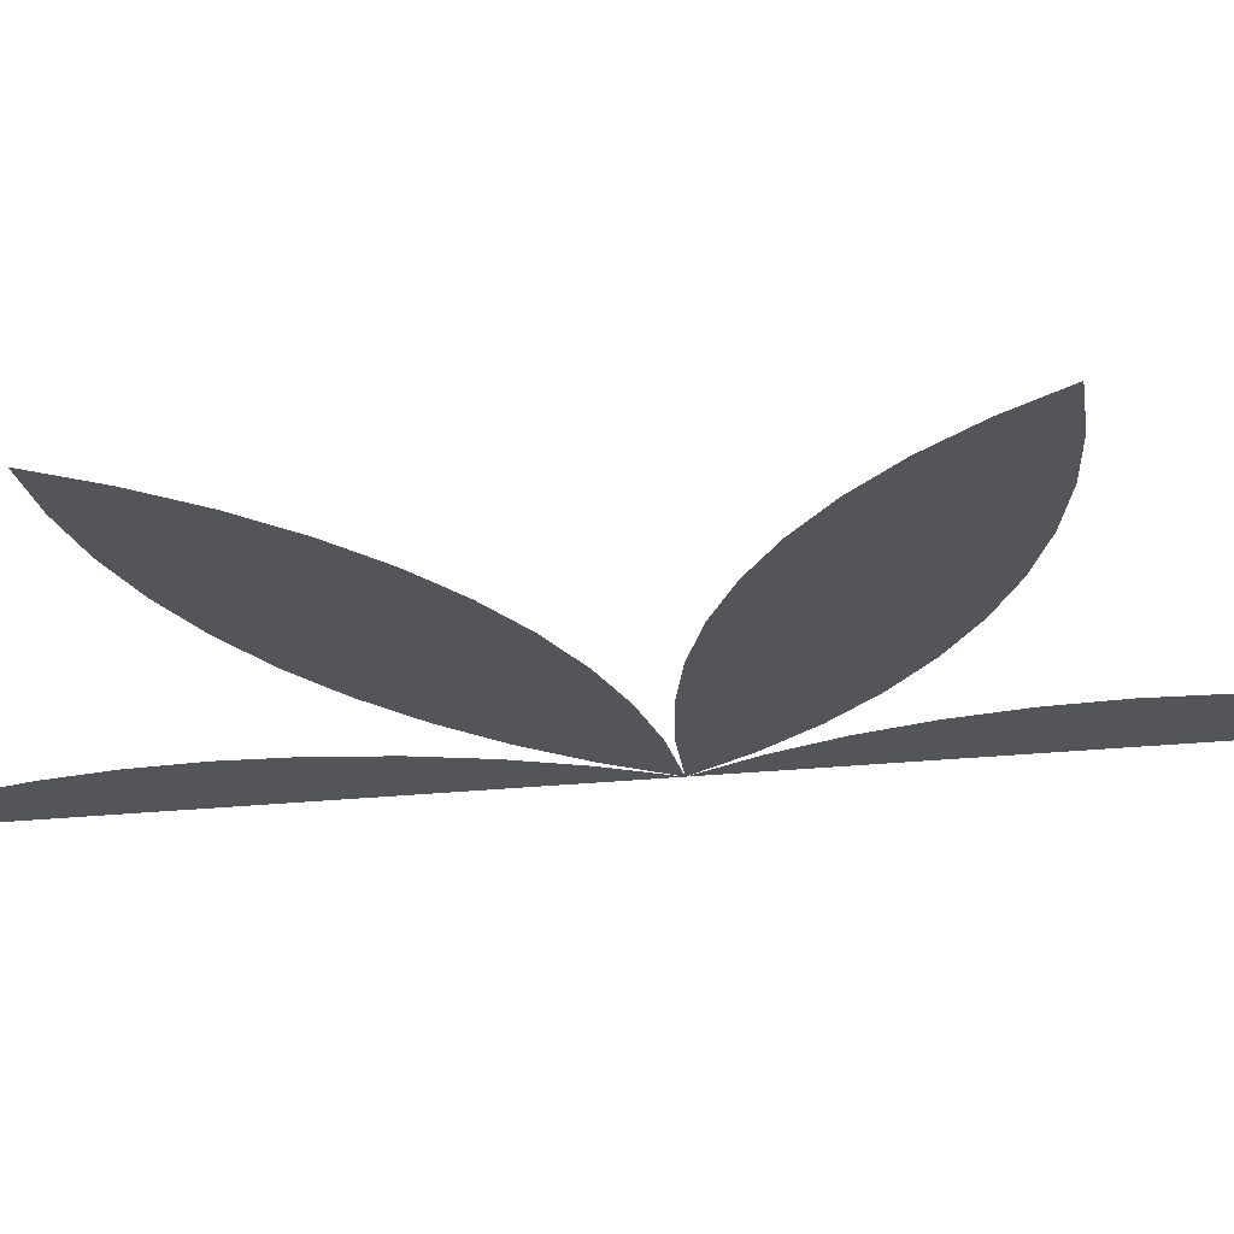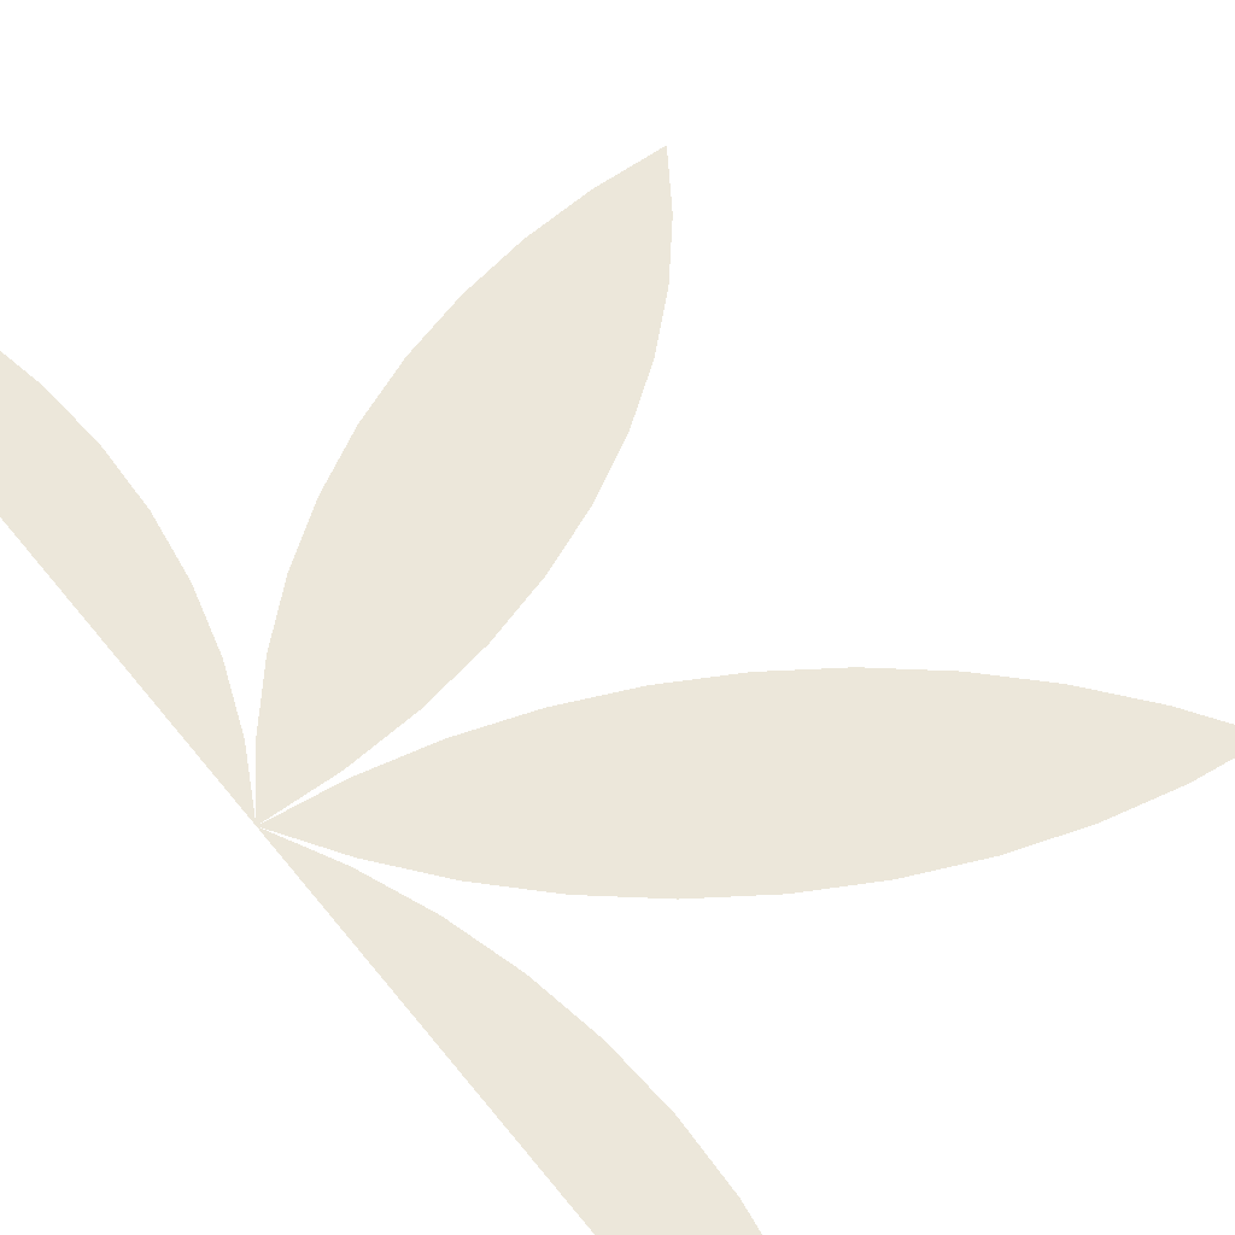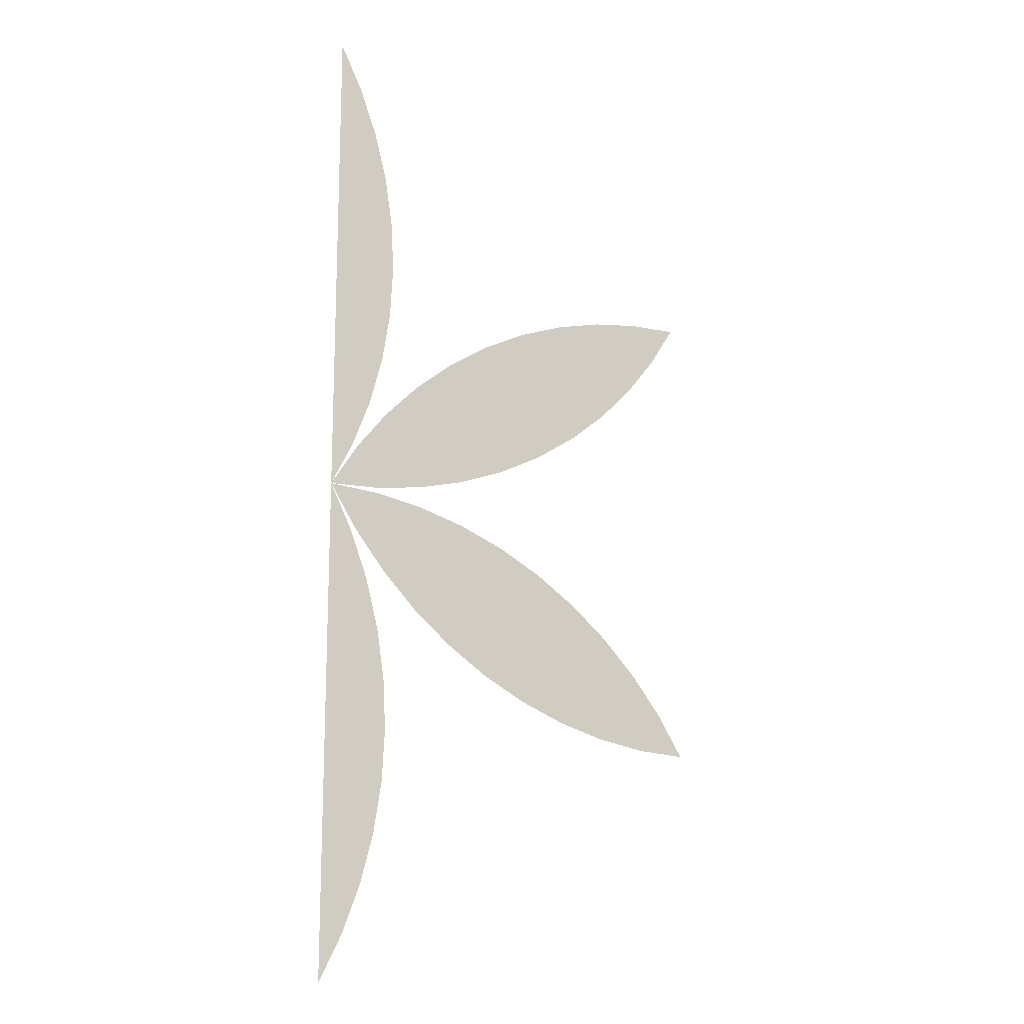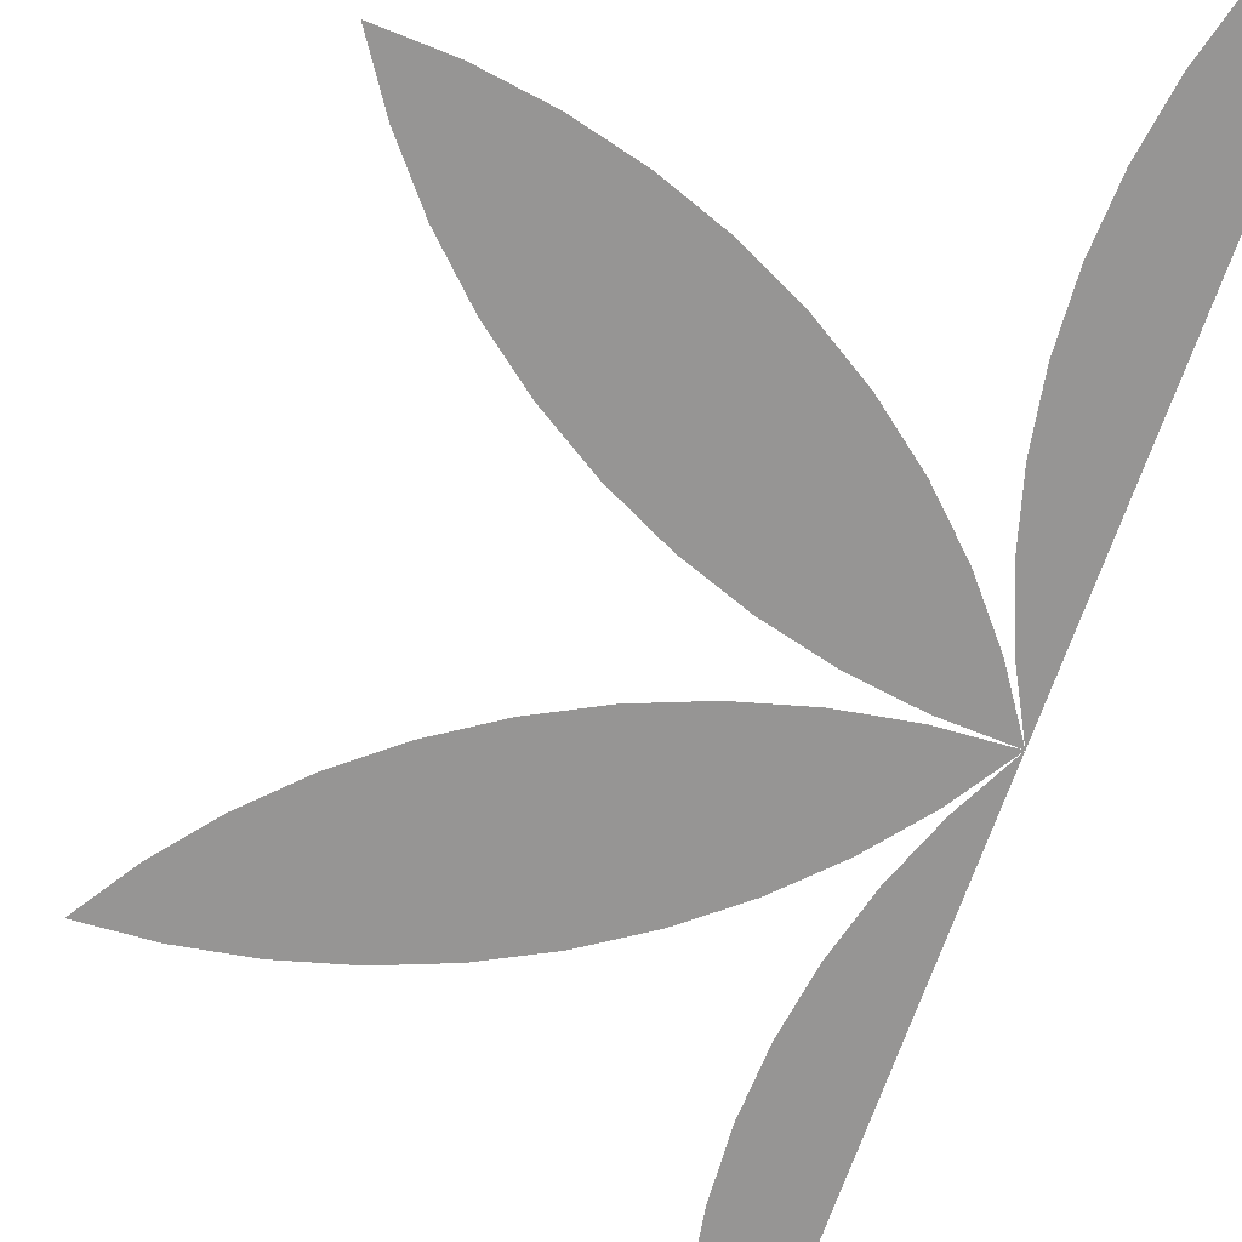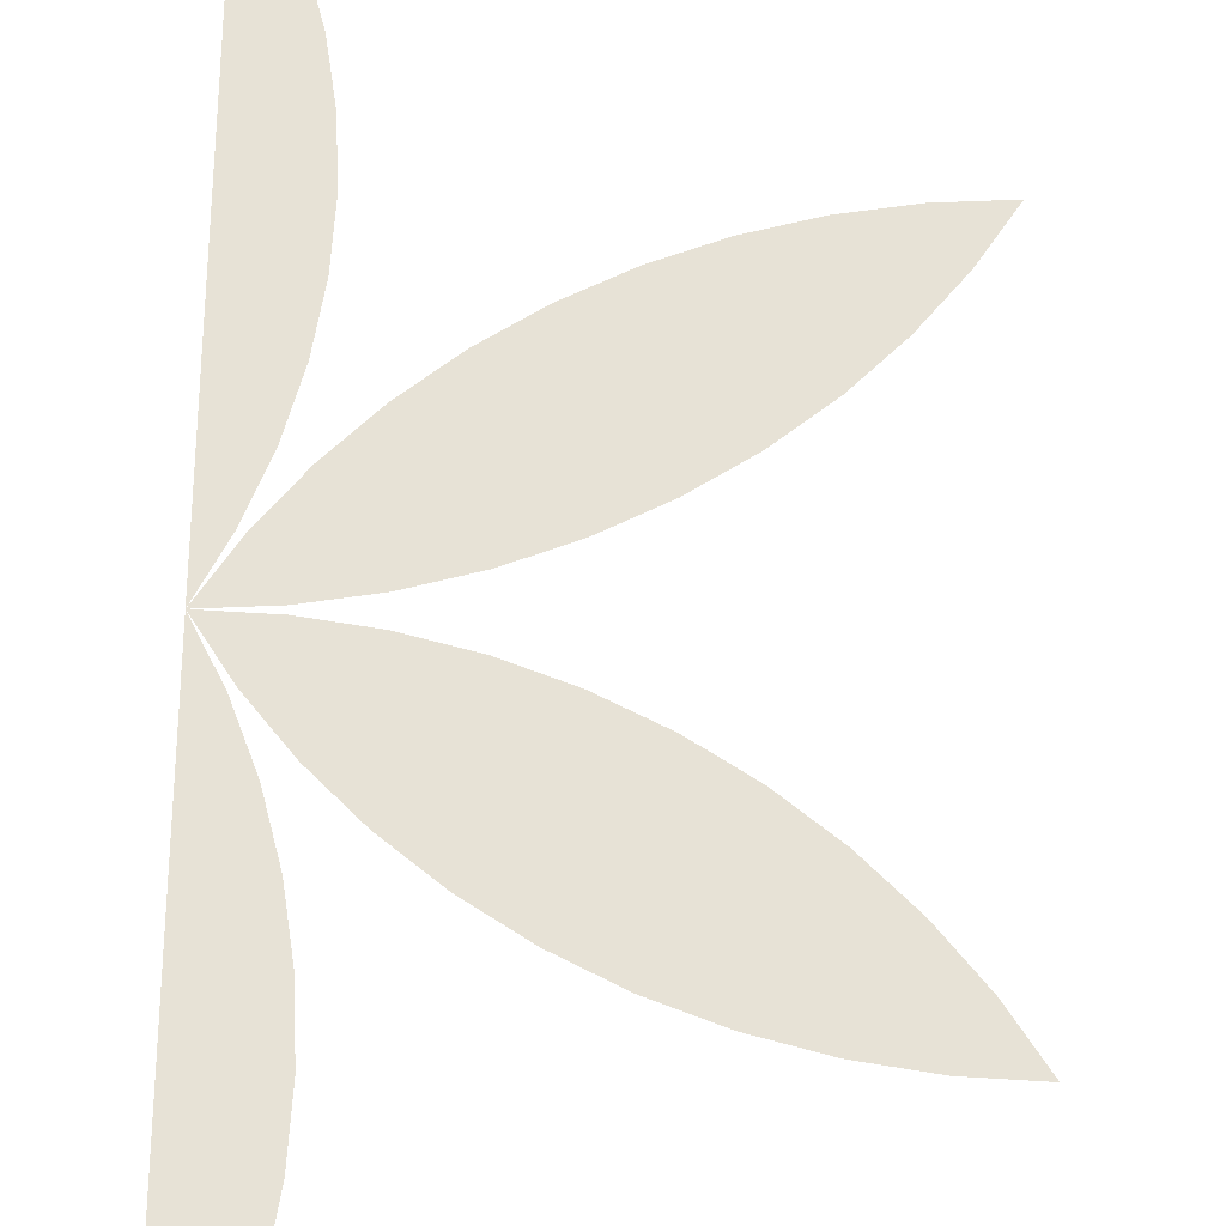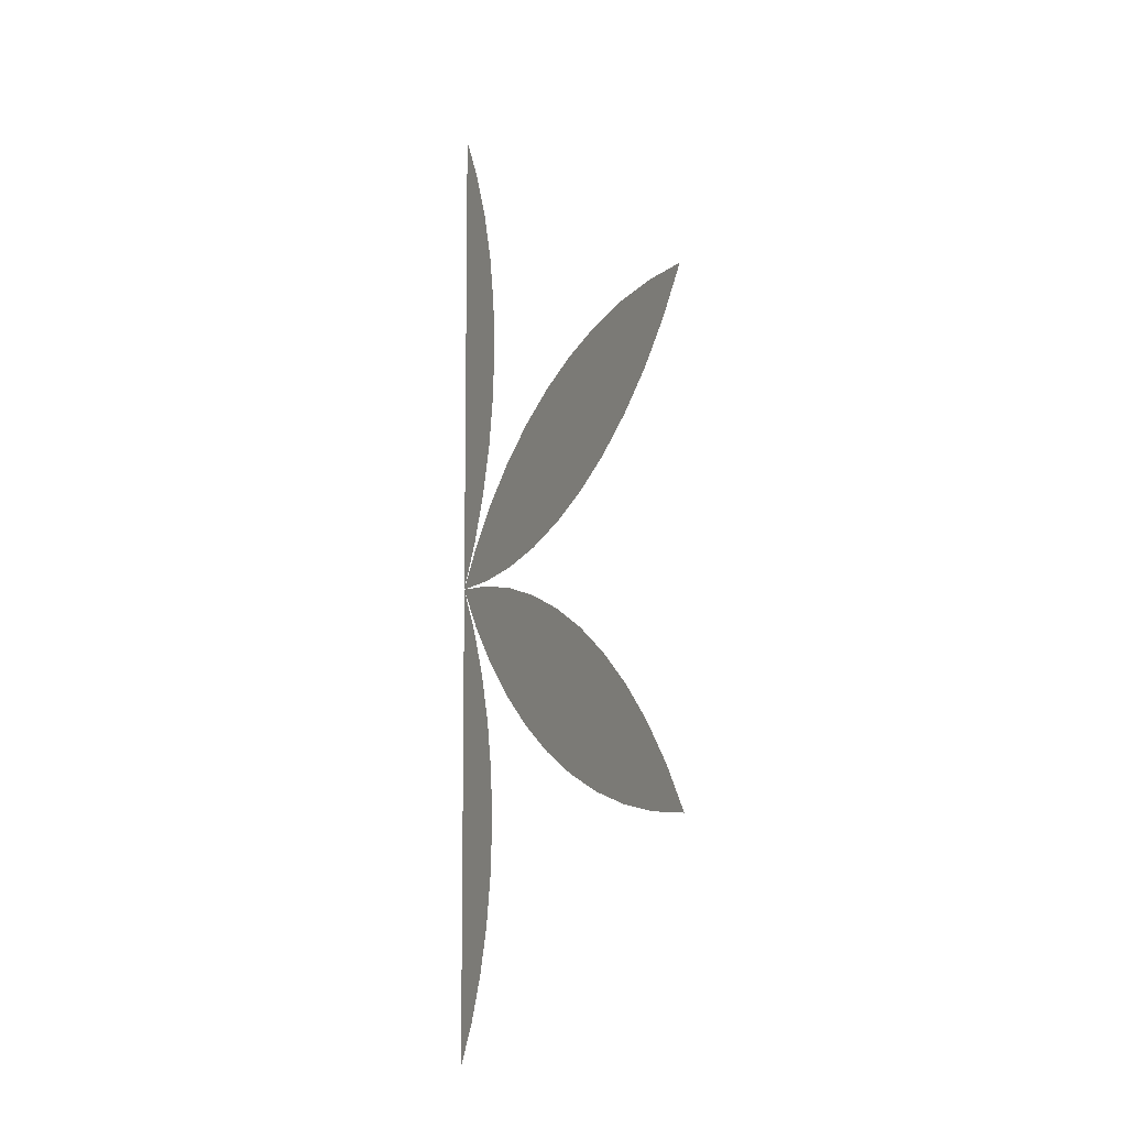
<metadata>
{"format":"obj","ext":"obj","renderer":"f3d","projection":"perspective","resolution":1024,"background":"white","views":[{"elev":-24.3,"azim":100.0,"up":"+Z"},{"elev":52.1,"azim":-36.2,"up":"+Z"},{"elev":-15.6,"azim":-30.8,"up":"+Y"},{"elev":-67.6,"azim":160.9,"up":"+Z"},{"elev":62.9,"azim":0.6,"up":"+Z"},{"elev":-8.5,"azim":60.6,"up":"+Y"}]}
</metadata>
<code>
v -0.5 0 0
v 0 0 0
v 0 1.155 0
v -0.5 1.155 0
v -0.4726 1.101 0
v -0.4509 1.044 0
v -0.4353 0.9861 0
v -0.4258 0.9264 0
v -0.4226 0.866 0
v -0.4258 0.8057 0
v -0.4353 0.746 0
v -0.4509 0.6876 0
v -0.4726 0.6312 0
v -0.5 0.5774 0
v -0.16 1.155 0
v -0.5 0.5774 0
v -0.4671 0.628 0
v -0.4291 0.675 0
v -0.3863 0.7177 0
v -0.3394 0.7558 0
v -0.2887 0.7887 0
v -0.2348 0.8161 0
v -0.1784 0.8378 0
v -0.12 0.8534 0
v -0.06035 0.8629 0
v 0 0.866 0
v -0.03291 0.8153 0
v -0.07095 0.7684 0
v -0.1137 0.7256 0
v -0.1606 0.6876 0
v -0.2113 0.6547 0
v -0.2652 0.6273 0
v -0.3216 0.6056 0
v -0.38 0.59 0
v -0.4397 0.5805 0
v -0.5 0.5774 0
v 0 0.5774 0
v 0 0.2887 0
v -0.03291 0.3394 0
v -0.07095 0.3863 0
v -0.1137 0.4291 0
v -0.1606 0.4671 0
v -0.2113 0.5 0
v -0.2652 0.5274 0
v -0.3216 0.5491 0
v -0.38 0.5647 0
v -0.4397 0.5742 0
v -0.5 0.5774 0
v -0.16 0 0
v -0.5 0.5774 0
v -0.4671 0.5267 0
v -0.4291 0.4797 0
v -0.3863 0.437 0
v -0.3394 0.3989 0
v -0.2887 0.366 0
v -0.2348 0.3386 0
v -0.1784 0.3169 0
v -0.12 0.3013 0
v -0.06035 0.2918 0
v 0 0.2887 0
v -0.4726 0.05385 0
v -0.4509 0.1103 0
v -0.4353 0.1686 0
v -0.4258 0.2283 0
v -0.4226 0.2887 0
v -0.4258 0.349 0
v -0.4353 0.4087 0
v -0.4509 0.4671 0
v -0.4726 0.5235 0
v -0.5 0.5774 0
f 4 5 6 7 8 9 10 11 12 13 14
f 14 13 12 11 10 9 8 7 6 5 4
f 16 17 18 19 20 21 22 23 24 25 26
f 26 25 24 23 22 21 20 19 18 17 16
f 26 27 28 29 30 31 32 33 34 35 36
f 36 35 34 33 32 31 30 29 28 27 26
f 38 39 40 41 42 43 44 45 46 47 48
f 48 47 46 45 44 43 42 41 40 39 38
f 50 51 52 53 54 55 56 57 58 59 60
f 60 59 58 57 56 55 54 53 52 51 50
f 1 61 62 63 64 65 66 67 68 69 70
f 70 69 68 67 66 65 64 63 62 61 1

</code>
